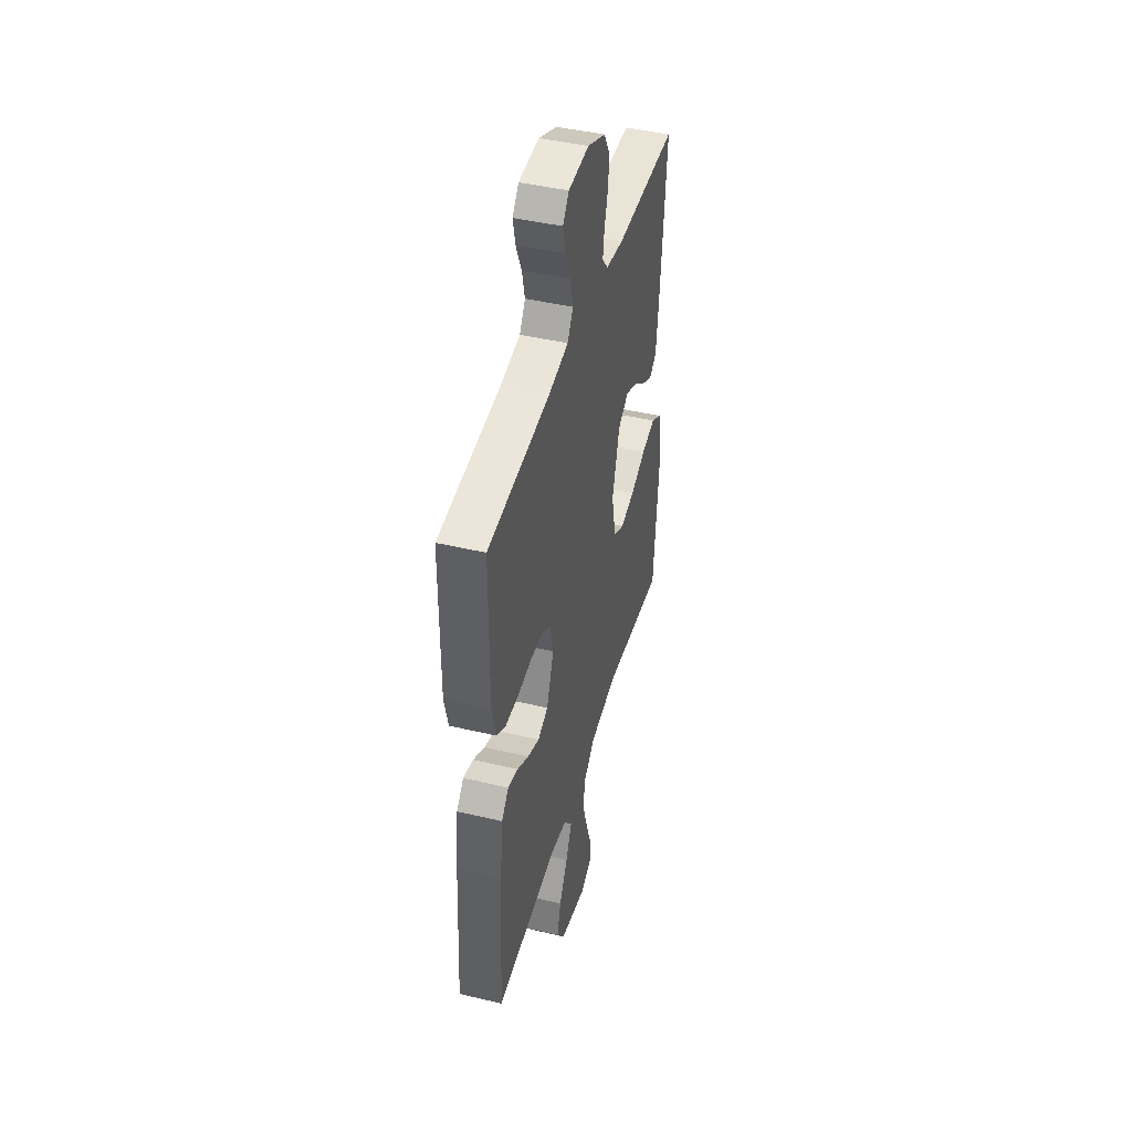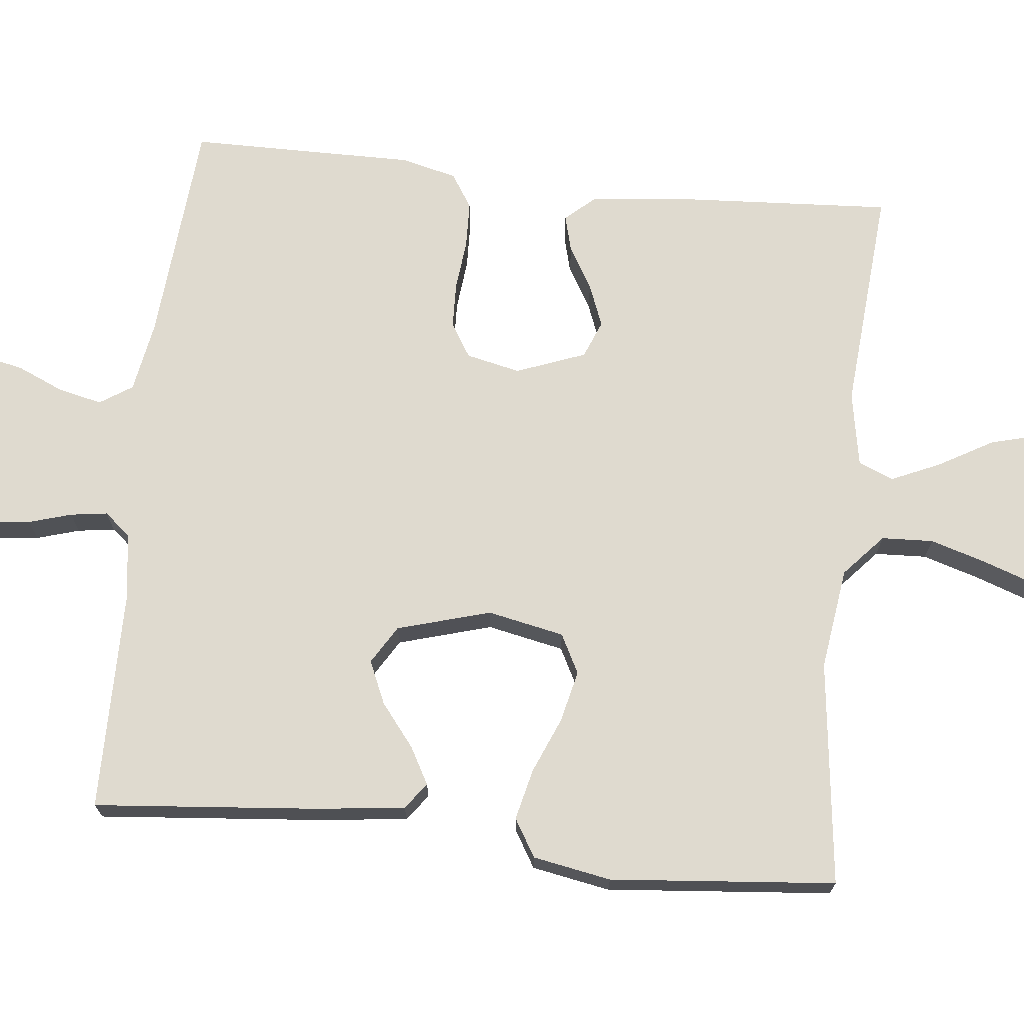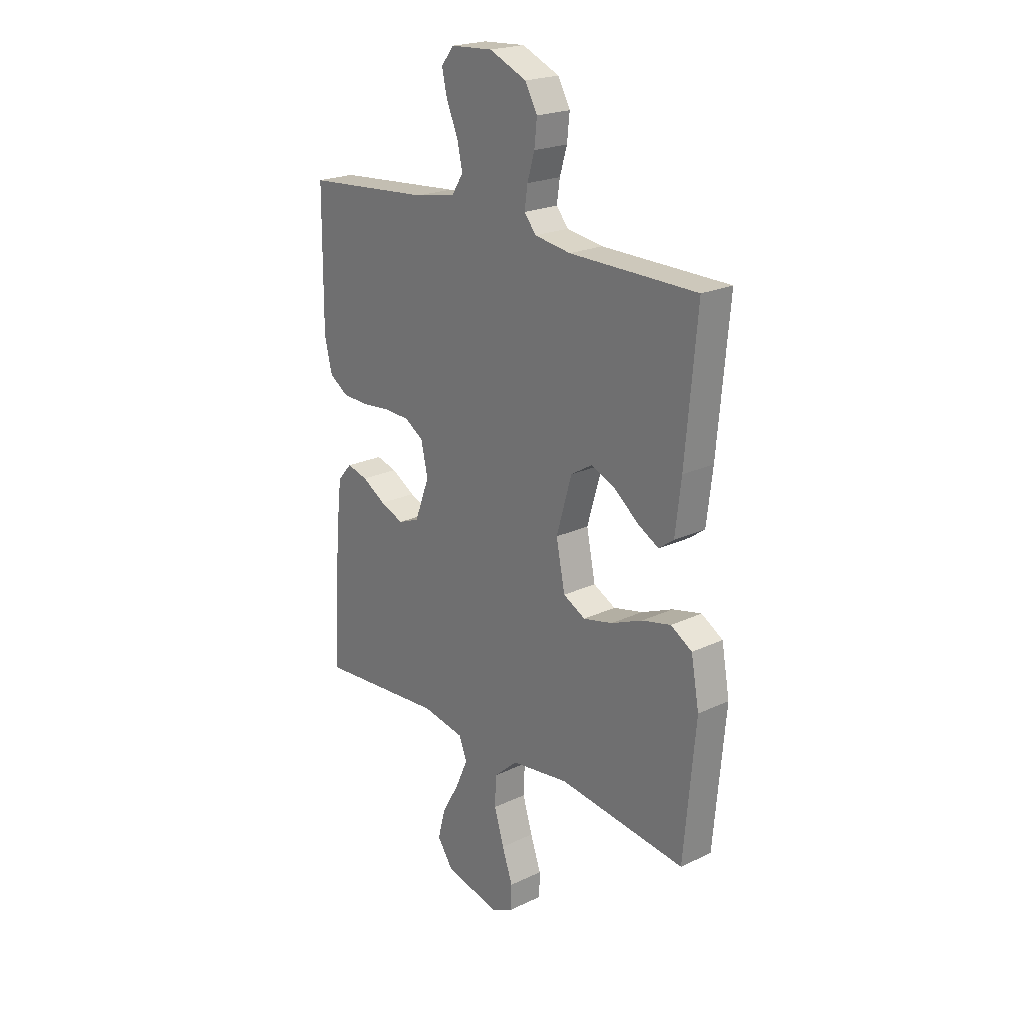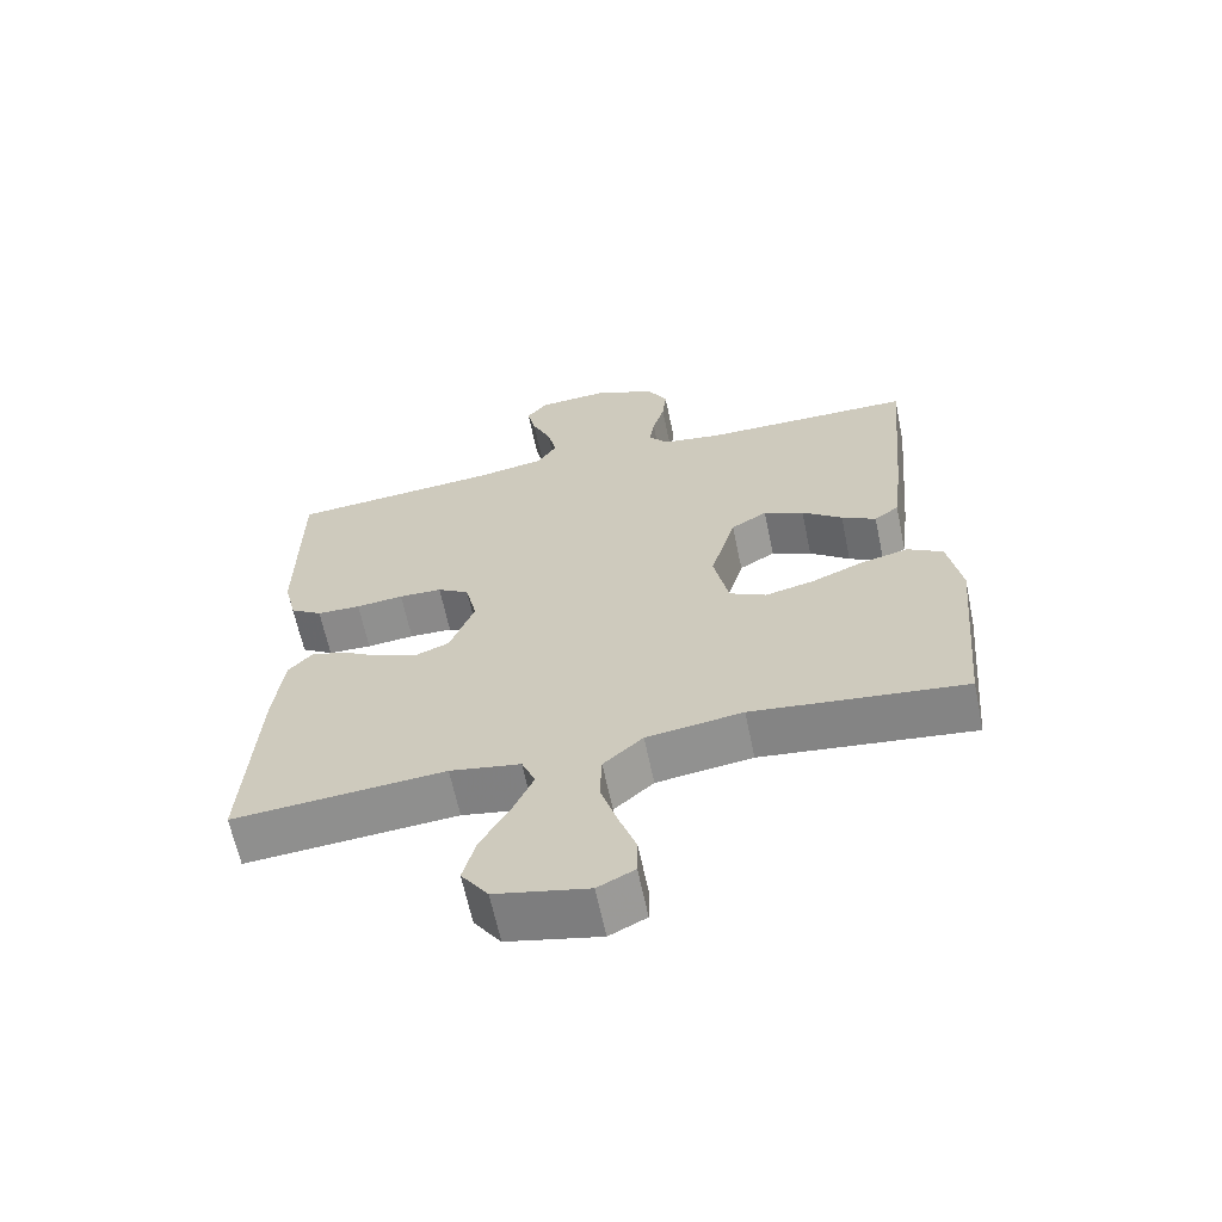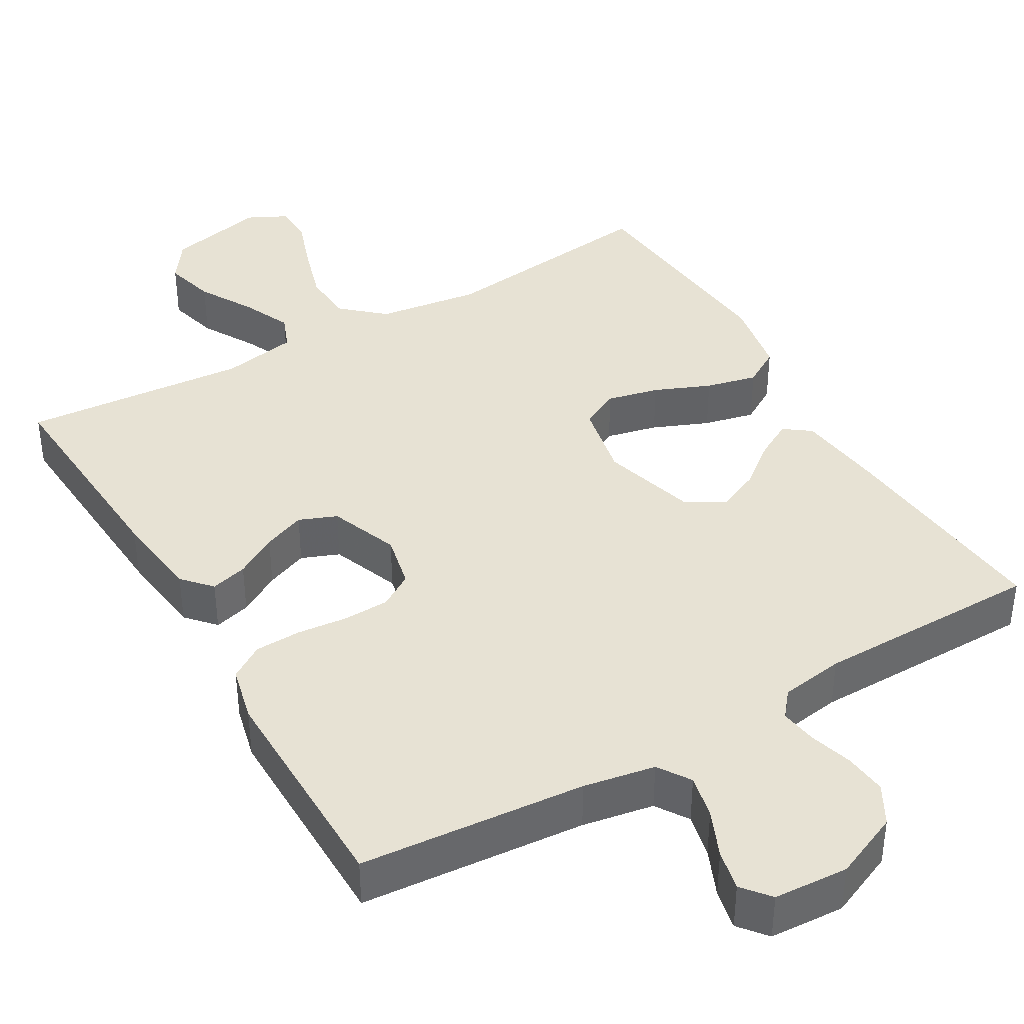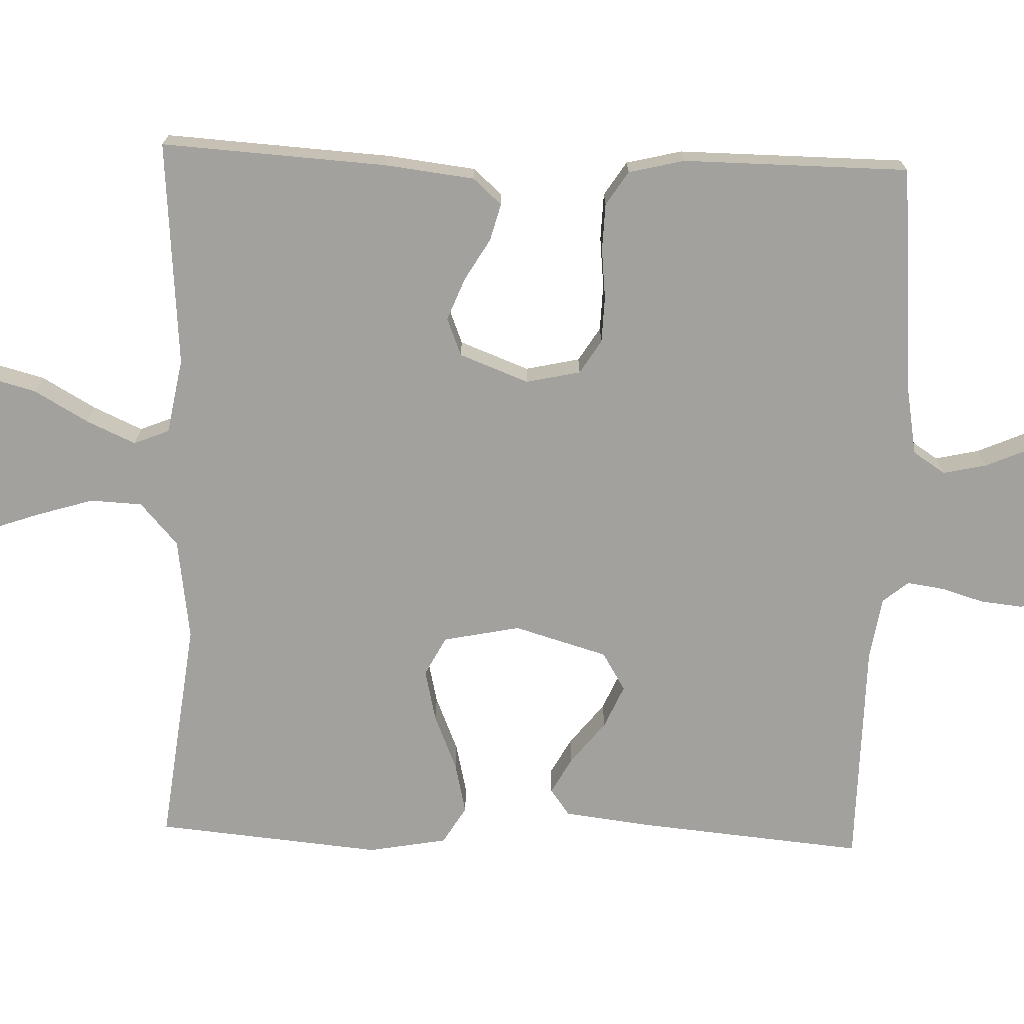
<metadata>
{"format":"obj","ext":"obj","renderer":"f3d","projection":"perspective","resolution":1024,"background":"white","views":[{"elev":44.2,"azim":-74.5,"up":"+Z"},{"elev":70.9,"azim":96.1,"up":"+Y"},{"elev":21.7,"azim":50.2,"up":"+Z"},{"elev":-63.9,"azim":11.8,"up":"+Z"},{"elev":39.8,"azim":-30.3,"up":"+Y"},{"elev":-72.0,"azim":-92.0,"up":"+Y"}]}
</metadata>
<code>
v -0.5 0.07 -0.5
v -0.482 0.07 -0.2
v -0.468 0.07 -0.082
v -0.434 0.07 -0.044
v -0.385 0.07 -0.057
v -0.329 0.07 -0.09
v -0.273 0.07 -0.112
v -0.223 0.07 -0.092
v -0.188 0.07 0
v -0.204 0.07 0.072
v -0.249 0.07 0.1
v -0.31 0.07 0.102
v -0.377 0.07 0.095
v -0.439 0.07 0.097
v -0.484 0.07 0.126
v -0.502 0.07 0.2
v -0.5 0.07 0.5
v -0.2 0.07 0.525
v -0.105 0.07 0.542
v -0.077 0.07 0.585
v -0.09 0.07 0.643
v -0.117 0.07 0.705
v -0.129 0.07 0.759
v -0.099 0.07 0.796
v 0 0.07 0.802
v 0.088 0.07 0.764
v 0.117 0.07 0.712
v 0.111 0.07 0.655
v 0.094 0.07 0.598
v 0.087 0.07 0.549
v 0.115 0.07 0.515
v 0.2 0.07 0.502
v 0.5 0.07 0.5
v 0.473 0.07 0.2
v 0.459 0.07 0.084
v 0.424 0.07 0.058
v 0.375 0.07 0.085
v 0.318 0.07 0.13
v 0.261 0.07 0.155
v 0.21 0.07 0.124
v 0.174 0.07 0
v 0.195 0.07 -0.102
v 0.247 0.07 -0.129
v 0.316 0.07 -0.113
v 0.39 0.07 -0.082
v 0.458 0.07 -0.066
v 0.508 0.07 -0.096
v 0.527 0.07 -0.2
v 0.5 0.07 -0.5
v 0.2 0.07 -0.464
v 0.064 0.07 -0.483
v 0.008 0.07 -0.533
v 0.005 0.07 -0.602
v 0.028 0.07 -0.677
v 0.053 0.07 -0.748
v 0.052 0.07 -0.803
v 0 0.07 -0.829
v -0.131 0.07 -0.8
v -0.169 0.07 -0.746
v -0.151 0.07 -0.678
v -0.11 0.07 -0.606
v -0.081 0.07 -0.541
v -0.1 0.07 -0.494
v -0.2 0.07 -0.476
v -0.5 0 -0.5
v -0.482 0 -0.2
v -0.468 0 -0.082
v -0.434 0 -0.044
v -0.385 0 -0.057
v -0.329 0 -0.09
v -0.273 0 -0.112
v -0.223 0 -0.092
v -0.188 0 0
v -0.204 0 0.072
v -0.249 0 0.1
v -0.31 0 0.102
v -0.377 0 0.095
v -0.439 0 0.097
v -0.484 0 0.126
v -0.502 0 0.2
v -0.5 0 0.5
v -0.2 0 0.525
v -0.105 0 0.542
v -0.077 0 0.585
v -0.09 0 0.643
v -0.117 0 0.705
v -0.129 0 0.759
v -0.099 0 0.796
v 0 0 0.802
v 0.088 0 0.764
v 0.117 0 0.712
v 0.111 0 0.655
v 0.094 0 0.598
v 0.087 0 0.549
v 0.115 0 0.515
v 0.2 0 0.502
v 0.5 0 0.5
v 0.473 0 0.2
v 0.459 0 0.084
v 0.424 0 0.058
v 0.375 0 0.085
v 0.318 0 0.13
v 0.261 0 0.155
v 0.21 0 0.124
v 0.174 0 0
v 0.195 0 -0.102
v 0.247 0 -0.129
v 0.316 0 -0.113
v 0.39 0 -0.082
v 0.458 0 -0.066
v 0.508 0 -0.096
v 0.527 0 -0.2
v 0.5 0 -0.5
v 0.2 0 -0.464
v 0.064 0 -0.483
v 0.008 0 -0.533
v 0.005 0 -0.602
v 0.028 0 -0.677
v 0.053 0 -0.748
v 0.052 0 -0.803
v 0 0 -0.829
v -0.131 0 -0.8
v -0.169 0 -0.746
v -0.151 0 -0.678
v -0.11 0 -0.606
v -0.081 0 -0.541
v -0.1 0 -0.494
v -0.2 0 -0.476
f 59 60 61
f 58 59 61
f 57 58 61
f 56 57 61
f 55 56 61
f 54 55 61
f 53 54 61 62
f 52 53 62 63
f 48 49 50
f 47 48 50
f 46 47 50
f 45 46 50
f 44 45 50
f 43 44 50 51
f 51 52 63
f 43 51 63
f 42 43 63
f 36 37 38
f 35 36 38
f 34 35 38
f 33 34 38
f 32 33 38
f 31 32 38 39
f 30 31 39 40
f 27 28 29
f 26 27 29
f 25 26 29
f 24 25 29
f 23 24 29
f 22 23 29
f 21 22 29
f 20 21 29 30
f 30 40 41
f 20 30 41
f 19 20 41
f 16 17 18
f 15 16 18
f 14 15 18
f 13 14 18
f 12 13 18
f 11 12 18 19
f 4 5 6
f 3 4 6
f 2 3 6
f 1 2 6
f 64 1 6
f 64 6 7
f 63 64 7 8
f 42 63 8 9
f 19 41 42
f 11 19 42
f 10 11 42
f 9 10 42
f 125 124 123
f 125 123 122
f 125 122 121
f 125 121 120
f 125 120 119
f 125 119 118
f 126 125 118 117
f 127 126 117 116
f 114 113 112
f 114 112 111
f 114 111 110
f 114 110 109
f 114 109 108
f 115 114 108 107
f 127 116 115
f 127 115 107
f 127 107 106
f 102 101 100
f 102 100 99
f 102 99 98
f 102 98 97
f 102 97 96
f 103 102 96 95
f 104 103 95 94
f 93 92 91
f 93 91 90
f 93 90 89
f 93 89 88
f 93 88 87
f 93 87 86
f 93 86 85
f 94 93 85 84
f 105 104 94
f 105 94 84
f 105 84 83
f 82 81 80
f 82 80 79
f 82 79 78
f 82 78 77
f 82 77 76
f 83 82 76 75
f 70 69 68
f 70 68 67
f 70 67 66
f 70 66 65
f 70 65 128
f 71 70 128
f 72 71 128 127
f 73 72 127 106
f 106 105 83
f 106 83 75
f 106 75 74
f 106 74 73
f 1 65 66 2
f 2 66 67 3
f 3 67 68 4
f 4 68 69 5
f 5 69 70 6
f 6 70 71 7
f 7 71 72 8
f 8 72 73 9
f 9 73 74 10
f 10 74 75 11
f 11 75 76 12
f 12 76 77 13
f 13 77 78 14
f 14 78 79 15
f 15 79 80 16
f 16 80 81 17
f 17 81 82 18
f 18 82 83 19
f 19 83 84 20
f 20 84 85 21
f 21 85 86 22
f 22 86 87 23
f 23 87 88 24
f 24 88 89 25
f 25 89 90 26
f 26 90 91 27
f 27 91 92 28
f 28 92 93 29
f 29 93 94 30
f 30 94 95 31
f 31 95 96 32
f 32 96 97 33
f 33 97 98 34
f 34 98 99 35
f 35 99 100 36
f 36 100 101 37
f 37 101 102 38
f 38 102 103 39
f 39 103 104 40
f 40 104 105 41
f 41 105 106 42
f 42 106 107 43
f 43 107 108 44
f 44 108 109 45
f 45 109 110 46
f 46 110 111 47
f 47 111 112 48
f 48 112 113 49
f 49 113 114 50
f 50 114 115 51
f 51 115 116 52
f 52 116 117 53
f 53 117 118 54
f 54 118 119 55
f 55 119 120 56
f 56 120 121 57
f 57 121 122 58
f 58 122 123 59
f 59 123 124 60
f 60 124 125 61
f 61 125 126 62
f 62 126 127 63
f 63 127 128 64
f 64 128 65 1

</code>
